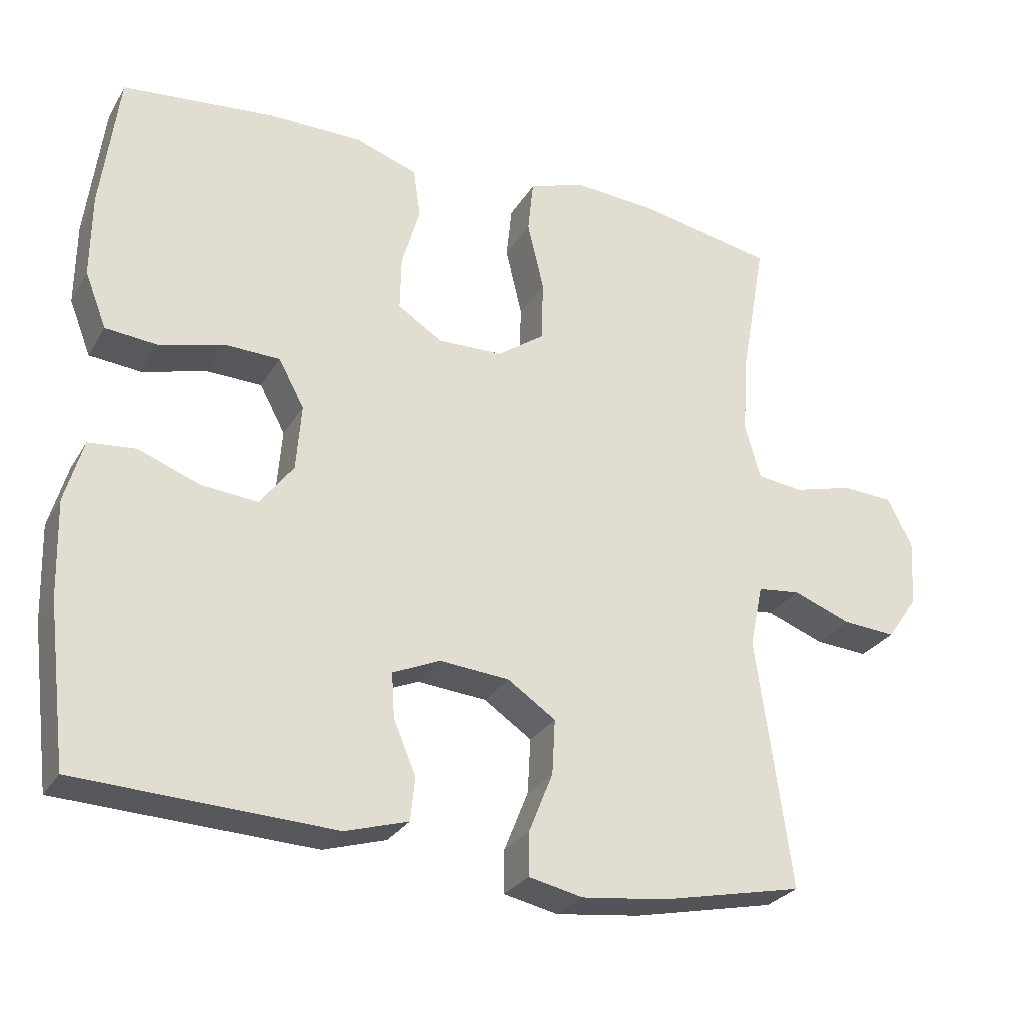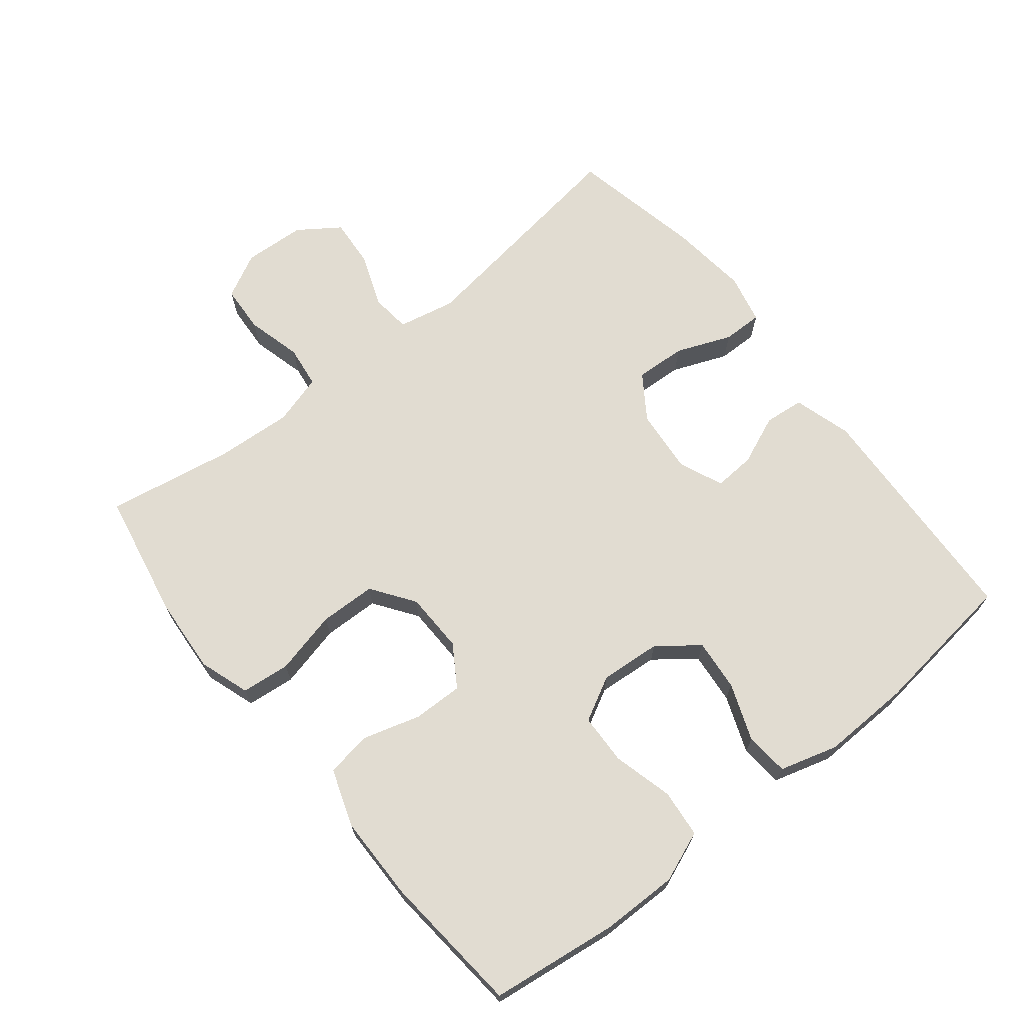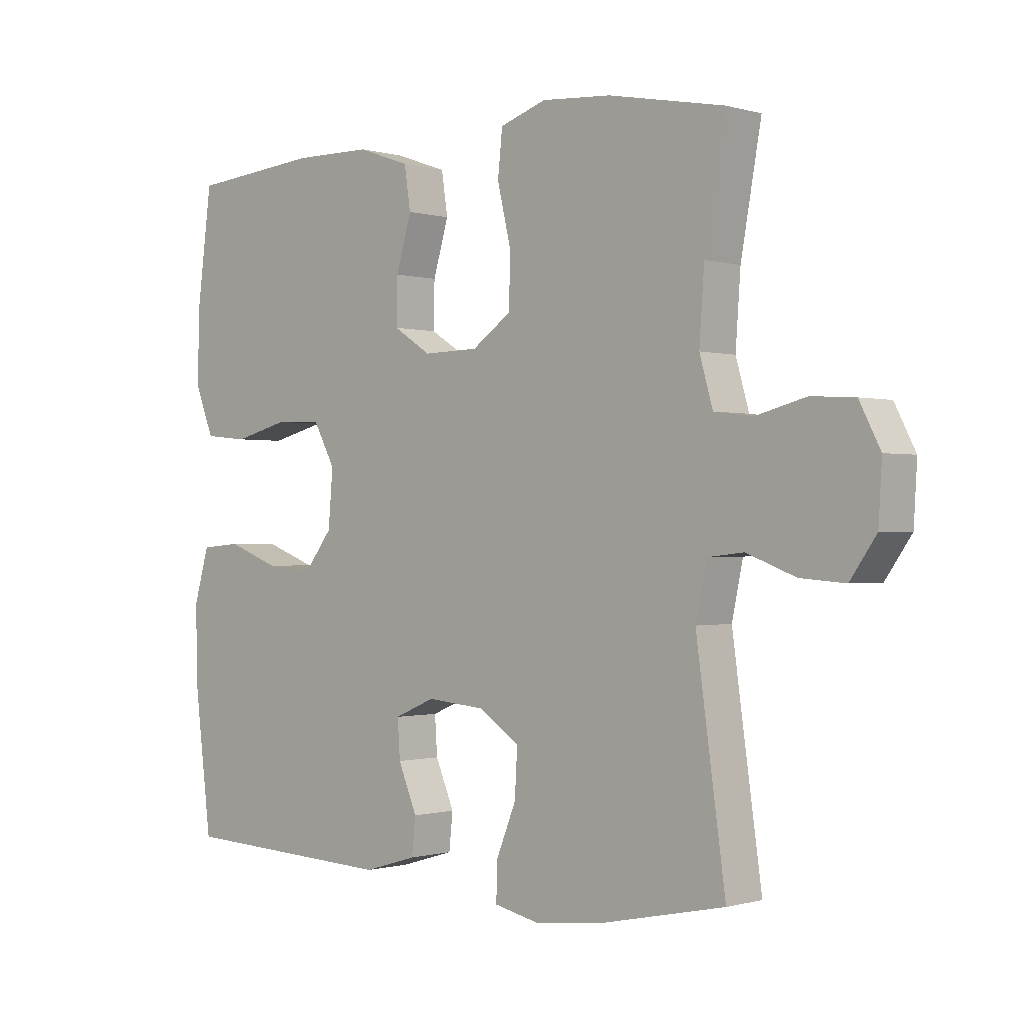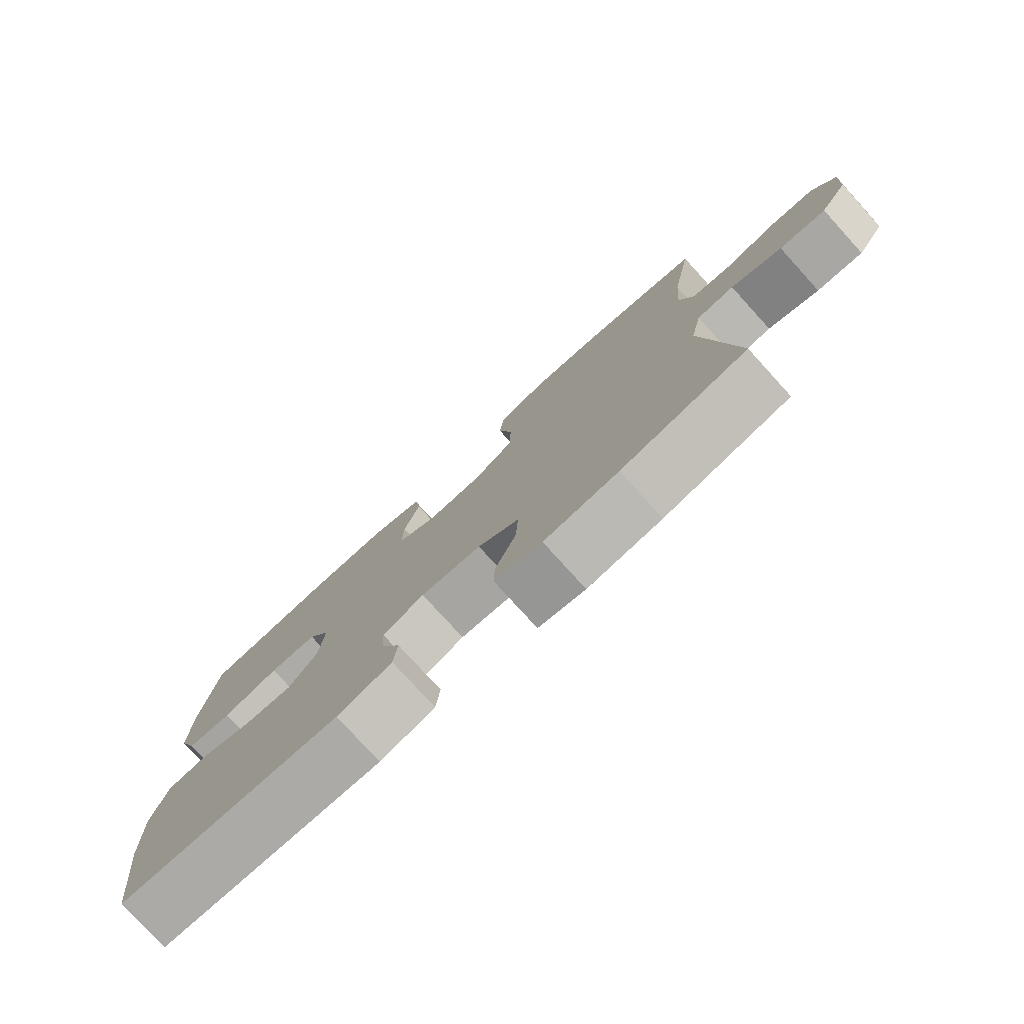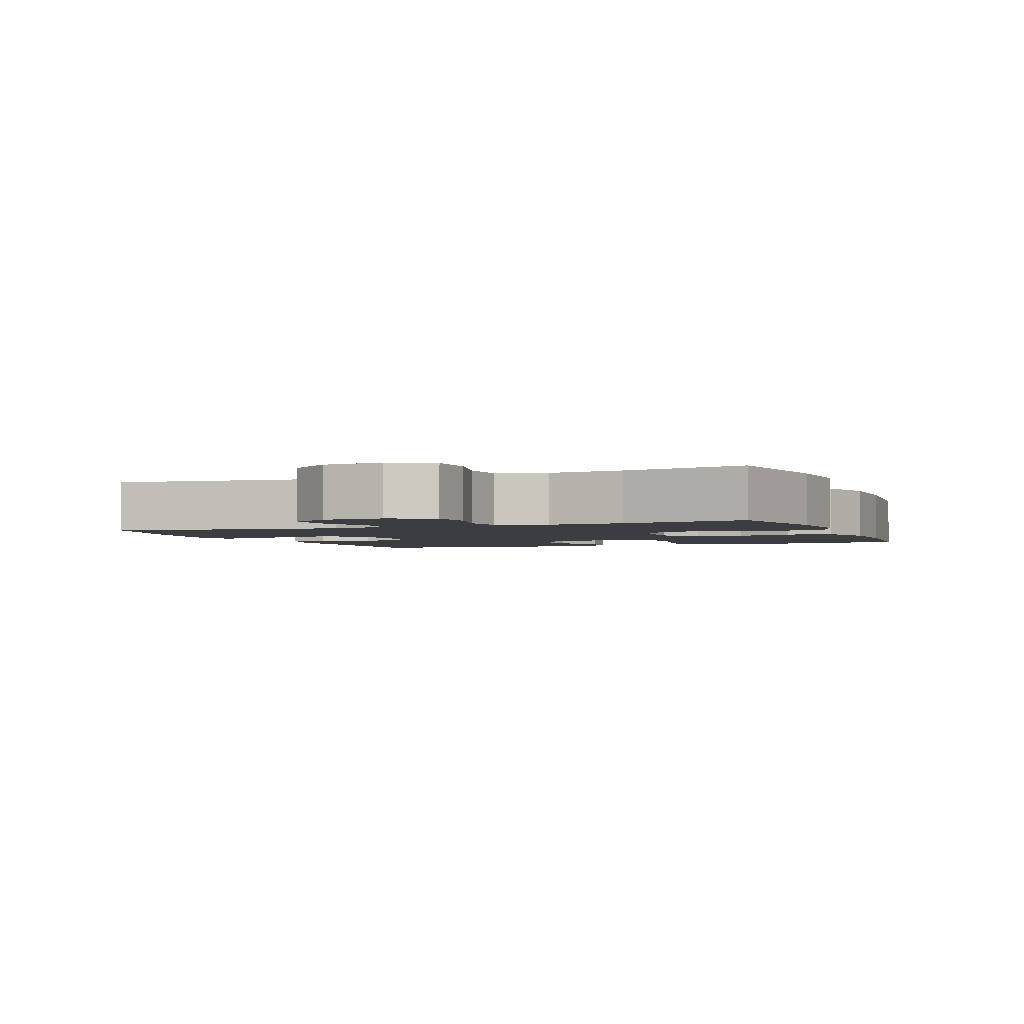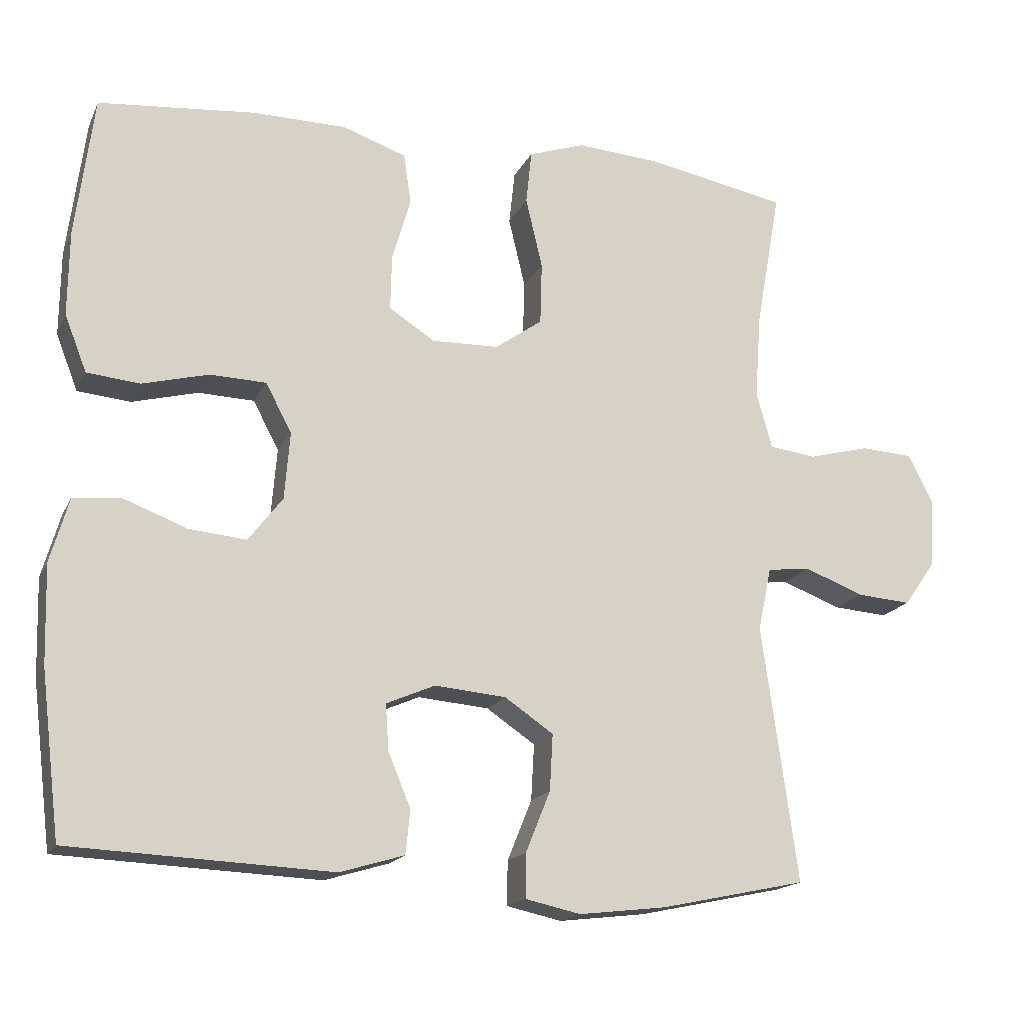
<metadata>
{"format":"obj","ext":"obj","renderer":"f3d","projection":"perspective","resolution":1024,"background":"white","views":[{"elev":-27.5,"azim":155.2,"up":"+Z"},{"elev":69.1,"azim":51.3,"up":"+Y"},{"elev":-0.5,"azim":-137.1,"up":"+Z"},{"elev":-78.0,"azim":-137.7,"up":"+Z"},{"elev":-2.7,"azim":-68.3,"up":"+Y"},{"elev":-16.9,"azim":161.2,"up":"+Z"}]}
</metadata>
<code>
o path4910
v -0.2694 0.0375 -0.5399
v -0.1507 0.0375 -0.5537
v -0.07544 0.0375 -0.5371
v -0.07616 0.0375 -0.4768
v -0.1097 0.0375 -0.3937
v -0.1139 0.0375 -0.3172
v -0.04719 0.0375 -0.2718
v 0.04997 0.0375 -0.2631
v 0.1166 0.0375 -0.2918
v 0.1126 0.0375 -0.3542
v 0.08149 0.0375 -0.4285
v 0.08775 0.0375 -0.4883
v 0.1757 0.0375 -0.5144
v 0.5324 0.0375 -0.4978
v 0.5593 0.0375 -0.2749
v 0.5631 0.0375 -0.1413
v 0.5377 0.0375 -0.0535
v 0.472 0.0375 -0.04763
v 0.386 0.0375 -0.08019
v 0.3078 0.0375 -0.08771
v 0.261 0.0375 -0.02685
v 0.2535 0.0375 0.06538
v 0.2891 0.0375 0.1319
v 0.3655 0.0375 0.1345
v 0.4562 0.0375 0.111
v 0.5286 0.0375 0.1181
v 0.5586 0.0375 0.195
v 0.5573 0.0375 0.3111
v 0.5324 0.0375 0.5041
v 0.3186 0.0375 0.5236
v 0.1896 0.0375 0.5222
v 0.1028 0.0375 0.4919
v 0.09254 0.0375 0.4228
v 0.118 0.0375 0.336
v 0.1197 0.0375 0.2604
v 0.05715 0.0375 0.2206
v -0.03388 0.0375 0.2226
v -0.09873 0.0375 0.2684
v -0.1011 0.0375 0.3535
v -0.07833 0.0375 0.45
v -0.08606 0.0375 0.5234
v -0.1628 0.0375 0.5494
v -0.2779 0.0375 0.5411
v -0.4693 0.0375 0.5041
v -0.4355 0.0375 0.3132
v -0.4273 0.0375 0.1983
v -0.4492 0.0375 0.1216
v -0.5129 0.0375 0.1134
v -0.596 0.0375 0.1352
v -0.6676 0.0375 0.1309
v -0.7022 0.0375 0.06344
v -0.6967 0.0375 -0.02948
v -0.6536 0.0375 -0.09143
v -0.5796 0.0375 -0.08577
v -0.4986 0.0375 -0.05501
v -0.4389 0.0375 -0.06149
v -0.4208 0.0375 -0.148
v -0.4693 0.0375 -0.4978
v -0.2694 -0.0375 -0.5399
v -0.1507 -0.0375 -0.5537
v -0.07544 -0.0375 -0.5371
v -0.07616 -0.0375 -0.4768
v -0.1097 -0.0375 -0.3937
v -0.1139 -0.0375 -0.3172
v -0.04719 -0.0375 -0.2718
v 0.04997 -0.0375 -0.2631
v 0.1166 -0.0375 -0.2918
v 0.1126 -0.0375 -0.3542
v 0.08149 -0.0375 -0.4285
v 0.08775 -0.0375 -0.4883
v 0.1757 -0.0375 -0.5144
v 0.5324 -0.0375 -0.4978
v 0.5593 -0.0375 -0.2749
v 0.5631 -0.0375 -0.1413
v 0.5377 -0.0375 -0.0535
v 0.472 -0.0375 -0.04763
v 0.386 -0.0375 -0.08019
v 0.3078 -0.0375 -0.08771
v 0.261 -0.0375 -0.02685
v 0.2535 -0.0375 0.06538
v 0.2891 -0.0375 0.1319
v 0.3655 -0.0375 0.1345
v 0.4562 -0.0375 0.111
v 0.5286 -0.0375 0.1181
v 0.5586 -0.0375 0.195
v 0.5573 -0.0375 0.3111
v 0.5324 -0.0375 0.5041
v 0.3186 -0.0375 0.5236
v 0.1896 -0.0375 0.5222
v 0.1028 -0.0375 0.4919
v 0.09254 -0.0375 0.4228
v 0.118 -0.0375 0.336
v 0.1197 -0.0375 0.2604
v 0.05715 -0.0375 0.2206
v -0.03388 -0.0375 0.2226
v -0.09873 -0.0375 0.2684
v -0.1011 -0.0375 0.3535
v -0.07833 -0.0375 0.45
v -0.08606 -0.0375 0.5234
v -0.1628 -0.0375 0.5494
v -0.2779 -0.0375 0.5411
v -0.4693 -0.0375 0.5041
v -0.4355 -0.0375 0.3132
v -0.4273 -0.0375 0.1983
v -0.4492 -0.0375 0.1216
v -0.5129 -0.0375 0.1134
v -0.596 -0.0375 0.1352
v -0.6676 -0.0375 0.1309
v -0.7022 -0.0375 0.06344
v -0.6967 -0.0375 -0.02948
v -0.6536 -0.0375 -0.09143
v -0.5796 -0.0375 -0.08577
v -0.4986 -0.0375 -0.05501
v -0.4389 -0.0375 -0.06149
v -0.4208 -0.0375 -0.148
v -0.4693 -0.0375 -0.4978
v -0.6676 0.0375 0.1309
v -0.7022 0.0375 0.06344
v -0.6967 0.0375 -0.02948
v -0.6536 0.0375 -0.09143
v -0.596 0.0375 0.1352
v -0.5796 0.0375 -0.08577
v -0.5129 0.0375 0.1134
v -0.4986 0.0375 -0.05501
v -0.4492 0.0375 0.1216
v -0.4492 0.0375 0.1216
v -0.4389 0.0375 -0.06149
v -0.4389 0.0375 -0.06149
v -0.4693 0.0375 0.5041
v -0.4693 0.0375 0.5041
v -0.4355 0.0375 0.3132
v -0.4273 0.0375 0.1983
v -0.4208 0.0375 -0.148
v -0.4693 0.0375 -0.4978
v -0.4693 0.0375 -0.4978
v -0.2779 0.0375 0.5411
v -0.2694 0.0375 -0.5399
v -0.1628 0.0375 0.5494
v -0.1507 0.0375 -0.5537
v -0.08606 0.0375 0.5234
v -0.08606 0.0375 0.5234
v -0.1097 0.0375 -0.3937
v -0.1139 0.0375 -0.3172
v -0.07544 0.0375 -0.5371
v -0.07544 0.0375 -0.5371
v -0.09873 0.0375 0.2684
v -0.1011 0.0375 0.3535
v -0.04719 0.0375 -0.2718
v -0.07616 0.0375 -0.4768
v -0.07833 0.0375 0.45
v -0.03388 0.0375 0.2226
v 0.04997 0.0375 -0.2631
v 0.05715 0.0375 0.2206
v 0.1166 0.0375 -0.2918
v 0.1166 0.0375 -0.2918
v 0.1197 0.0375 0.2604
v 0.1126 0.0375 -0.3542
v 0.08149 0.0375 -0.4285
v 0.08775 0.0375 -0.4883
v 0.08775 0.0375 -0.4883
v 0.1757 0.0375 -0.5144
v 0.1028 0.0375 0.4919
v 0.1028 0.0375 0.4919
v 0.09254 0.0375 0.4228
v 0.118 0.0375 0.336
v 0.1896 0.0375 0.5222
v 0.3186 0.0375 0.5236
v 0.261 0.0375 -0.02685
v 0.2535 0.0375 0.06538
v 0.2891 0.0375 0.1319
v 0.3078 0.0375 -0.08771
v 0.3655 0.0375 0.1345
v 0.386 0.0375 -0.08019
v 0.4562 0.0375 0.111
v 0.472 0.0375 -0.04763
v 0.5324 0.0375 0.5041
v 0.5324 0.0375 0.5041
v 0.5286 0.0375 0.1181
v 0.5286 0.0375 0.1181
v 0.5377 0.0375 -0.0535
v 0.5377 0.0375 -0.0535
v 0.5324 0.0375 -0.4978
v 0.5324 0.0375 -0.4978
v 0.5586 0.0375 0.195
v 0.5631 0.0375 -0.1413
v 0.5573 0.0375 0.3111
v 0.5593 0.0375 -0.2749
v -0.6676 -0.0375 0.1309
v -0.7022 -0.0375 0.06344
v -0.6967 -0.0375 -0.02948
v -0.6536 -0.0375 -0.09143
v -0.596 -0.0375 0.1352
v -0.5796 -0.0375 -0.08577
v -0.5129 -0.0375 0.1134
v -0.4986 -0.0375 -0.05501
v -0.4492 -0.0375 0.1216
v -0.4492 -0.0375 0.1216
v -0.4389 -0.0375 -0.06149
v -0.4389 -0.0375 -0.06149
v -0.4693 -0.0375 0.5041
v -0.4693 -0.0375 0.5041
v -0.4355 -0.0375 0.3132
v -0.4273 -0.0375 0.1983
v -0.4208 -0.0375 -0.148
v -0.4693 -0.0375 -0.4978
v -0.4693 -0.0375 -0.4978
v -0.2779 -0.0375 0.5411
v -0.2694 -0.0375 -0.5399
v -0.1628 -0.0375 0.5494
v -0.1507 -0.0375 -0.5537
v -0.08606 -0.0375 0.5234
v -0.08606 -0.0375 0.5234
v -0.1097 -0.0375 -0.3937
v -0.1139 -0.0375 -0.3172
v -0.07544 -0.0375 -0.5371
v -0.07544 -0.0375 -0.5371
v -0.09873 -0.0375 0.2684
v -0.1011 -0.0375 0.3535
v -0.04719 -0.0375 -0.2718
v -0.07616 -0.0375 -0.4768
v -0.07833 -0.0375 0.45
v -0.03388 -0.0375 0.2226
v 0.04997 -0.0375 -0.2631
v 0.05715 -0.0375 0.2206
v 0.1166 -0.0375 -0.2918
v 0.1166 -0.0375 -0.2918
v 0.1197 -0.0375 0.2604
v 0.1126 -0.0375 -0.3542
v 0.08149 -0.0375 -0.4285
v 0.08775 -0.0375 -0.4883
v 0.08775 -0.0375 -0.4883
v 0.1757 -0.0375 -0.5144
v 0.1028 -0.0375 0.4919
v 0.1028 -0.0375 0.4919
v 0.09254 -0.0375 0.4228
v 0.118 -0.0375 0.336
v 0.1896 -0.0375 0.5222
v 0.3186 -0.0375 0.5236
v 0.261 -0.0375 -0.02685
v 0.2535 -0.0375 0.06538
v 0.2891 -0.0375 0.1319
v 0.3078 -0.0375 -0.08771
v 0.3655 -0.0375 0.1345
v 0.386 -0.0375 -0.08019
v 0.4562 -0.0375 0.111
v 0.472 -0.0375 -0.04763
v 0.5324 -0.0375 0.5041
v 0.5324 -0.0375 0.5041
v 0.5286 -0.0375 0.1181
v 0.5286 -0.0375 0.1181
v 0.5377 -0.0375 -0.0535
v 0.5377 -0.0375 -0.0535
v 0.5324 -0.0375 -0.4978
v 0.5324 -0.0375 -0.4978
v 0.5586 -0.0375 0.195
v 0.5631 -0.0375 -0.1413
v 0.5573 -0.0375 0.3111
v 0.5593 -0.0375 -0.2749
f 209 221 211
f 189 192 188
f 220 210 215
f 237 236 238
f 256 244 258
f 247 238 257
f 219 222 198
f 203 217 202
f 202 207 200
f 219 204 214
f 208 214 204
f 225 239 223
f 245 255 243
f 194 192 193
f 238 236 241
f 246 256 251
f 223 224 222
f 213 210 220
f 227 224 240
f 207 218 209
f 235 237 233
f 223 222 219
f 255 257 243
f 242 258 244
f 241 227 240
f 196 217 203
f 196 195 198
f 218 221 209
f 189 193 192
f 202 218 207
f 239 224 223
f 198 204 219
f 242 239 225
f 240 224 239
f 193 189 190
f 193 190 191
f 232 258 228
f 198 217 196
f 244 256 246
f 243 238 241
f 236 237 235
f 208 204 205
f 258 242 225
f 196 194 195
f 210 213 208
f 214 208 213
f 249 255 245
f 195 194 193
f 218 202 217
f 228 229 232
f 232 229 230
f 222 217 198
f 257 238 243
f 227 241 236
f 253 258 232
f 258 225 228
f 50 51 109 108
f 51 52 110 109
f 52 53 111 110
f 49 50 108 107
f 53 54 112 111
f 48 49 107 106
f 54 55 113 112
f 126 48 106 197
f 55 128 199 113
f 130 45 103 201
f 46 47 105 104
f 56 57 115 114
f 45 46 104 103
f 57 135 206 115
f 43 44 102 101
f 58 1 59 116
f 42 43 101 100
f 1 2 60 59
f 141 42 100 212
f 5 6 64 63
f 2 145 216 60
f 38 39 97 96
f 6 7 65 64
f 4 5 63 62
f 3 4 62 61
f 40 41 99 98
f 39 40 98 97
f 37 38 96 95
f 7 8 66 65
f 36 37 95 94
f 8 155 226 66
f 35 36 94 93
f 10 11 69 68
f 11 160 231 69
f 12 13 71 70
f 163 33 91 234
f 33 34 92 91
f 31 32 90 89
f 9 10 68 67
f 34 35 93 92
f 30 31 89 88
f 21 22 80 79
f 22 23 81 80
f 20 21 79 78
f 23 24 82 81
f 19 20 78 77
f 24 25 83 82
f 18 19 77 76
f 177 30 88 248
f 25 179 250 83
f 181 18 76 252
f 13 183 254 71
f 26 27 85 84
f 16 17 75 74
f 28 29 87 86
f 27 28 86 85
f 15 16 74 73
f 14 15 73 72
f 138 140 150
f 118 117 121
f 149 144 139
f 166 167 165
f 185 187 173
f 176 186 167
f 148 127 151
f 132 131 146
f 131 129 136
f 148 143 133
f 137 133 143
f 154 152 168
f 174 172 184
f 123 122 121
f 167 170 165
f 175 180 185
f 152 151 153
f 142 149 139
f 156 169 153
f 136 138 147
f 164 162 166
f 152 148 151
f 184 172 186
f 171 173 187
f 170 169 156
f 125 132 146
f 125 127 124
f 147 138 150
f 118 121 122
f 131 136 147
f 168 152 153
f 127 148 133
f 171 154 168
f 169 168 153
f 122 119 118
f 122 120 119
f 161 157 187
f 127 125 146
f 173 175 185
f 172 170 167
f 165 164 166
f 137 134 133
f 187 154 171
f 125 124 123
f 139 137 142
f 143 142 137
f 178 174 184
f 124 122 123
f 147 146 131
f 157 161 158
f 161 159 158
f 151 127 146
f 186 172 167
f 156 165 170
f 182 161 187
f 187 157 154

</code>
